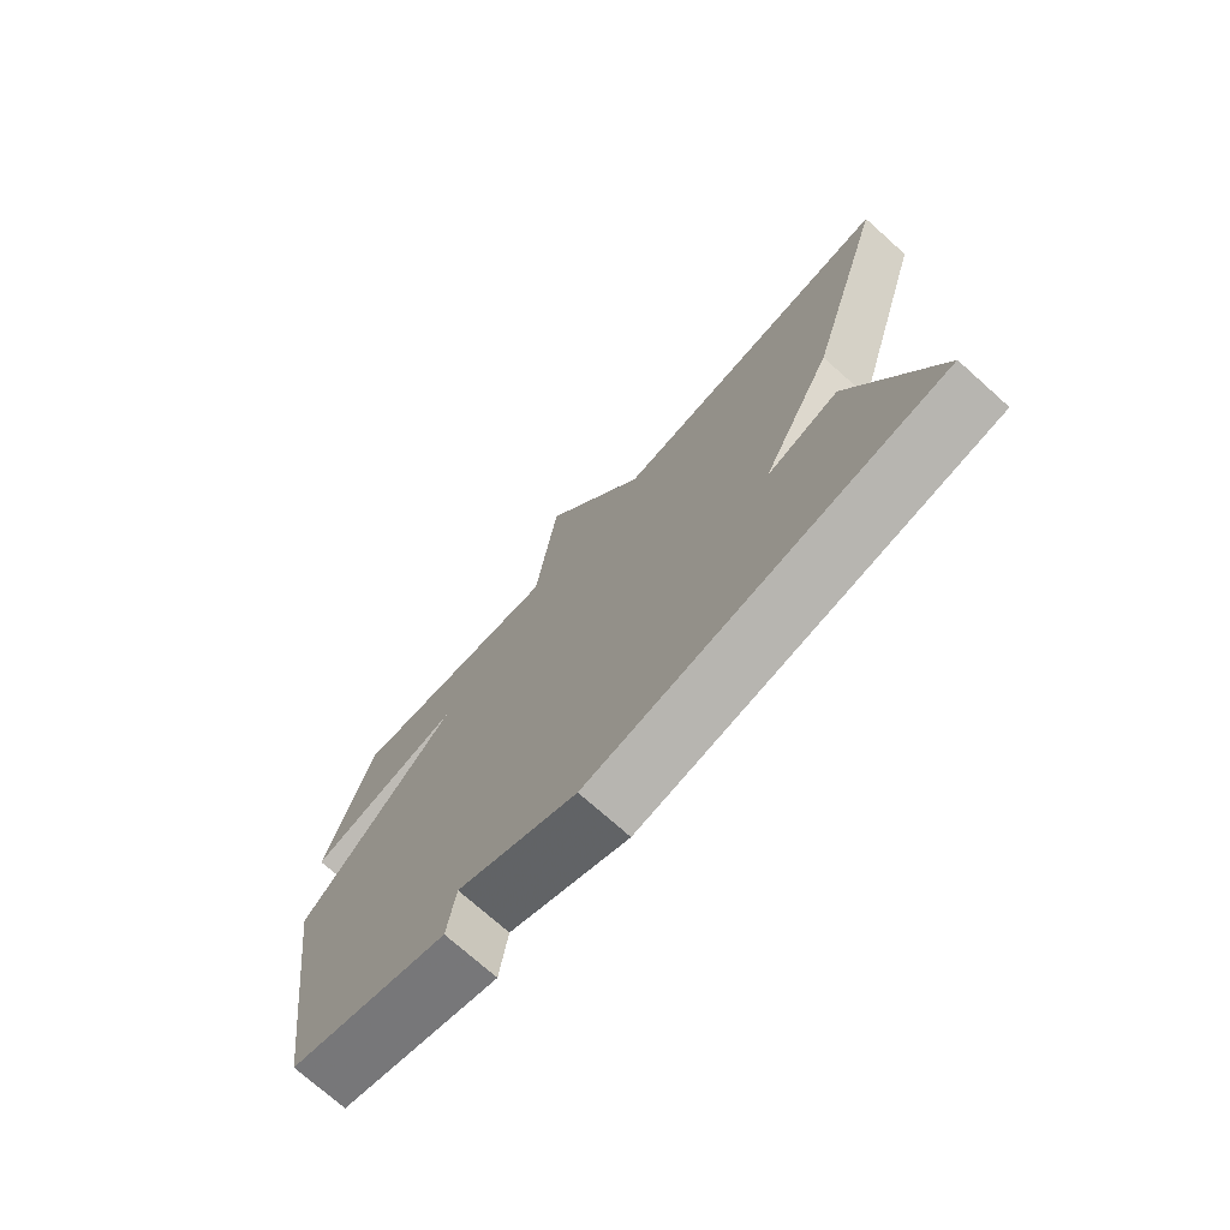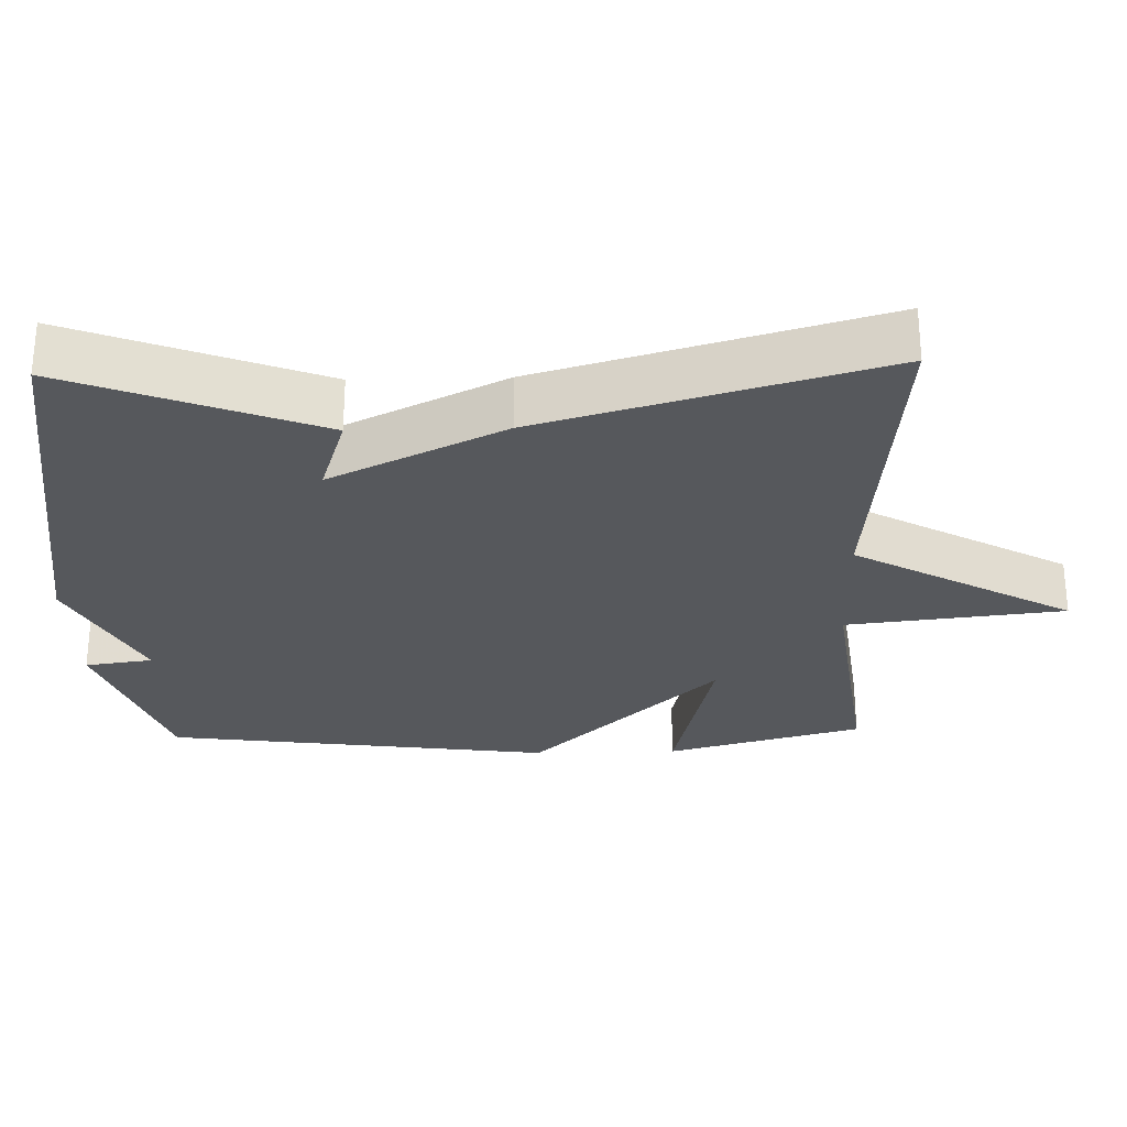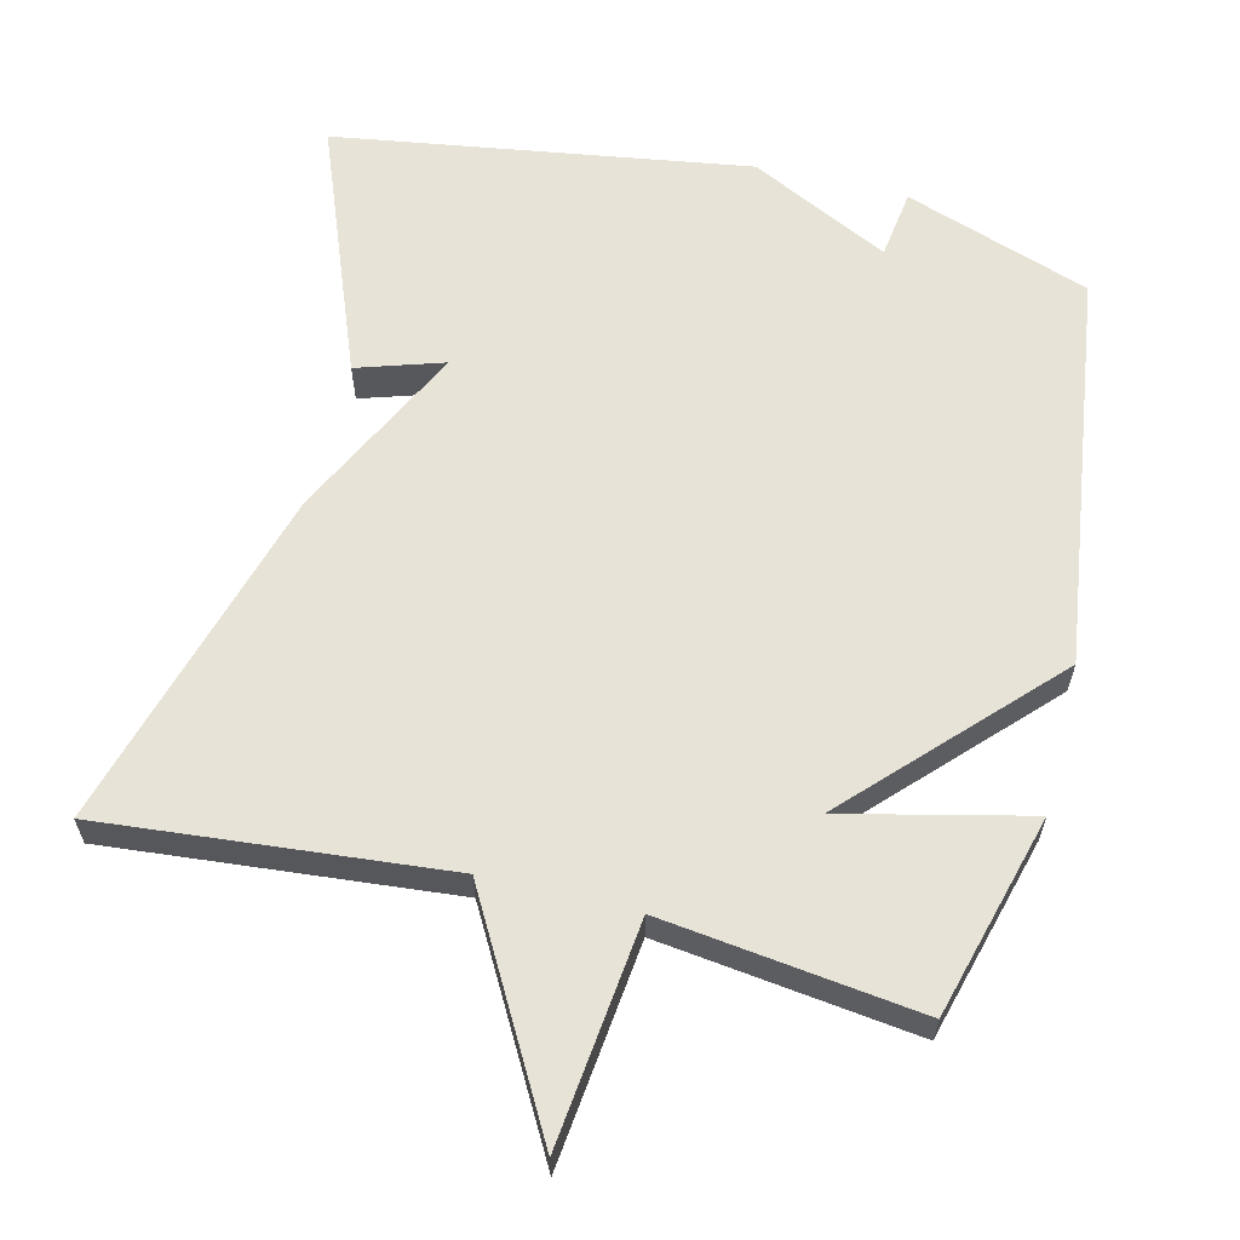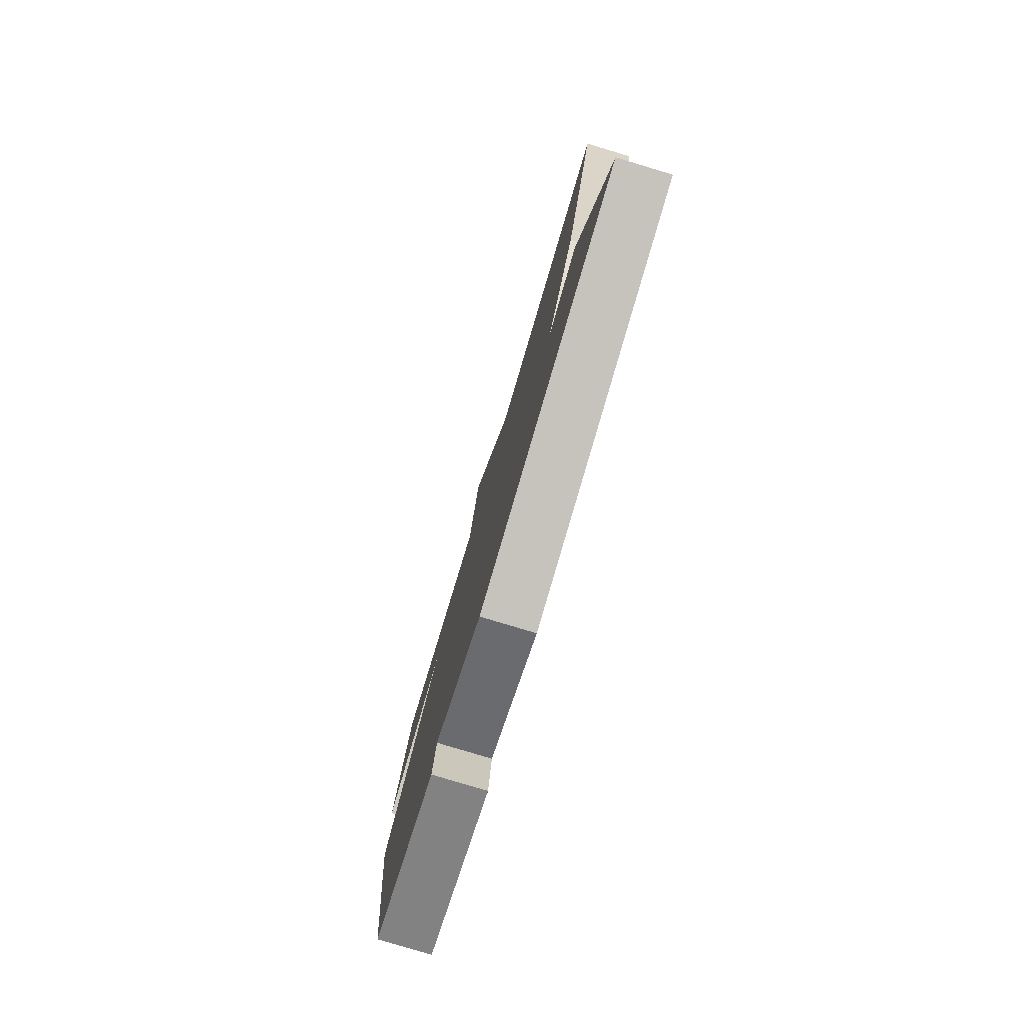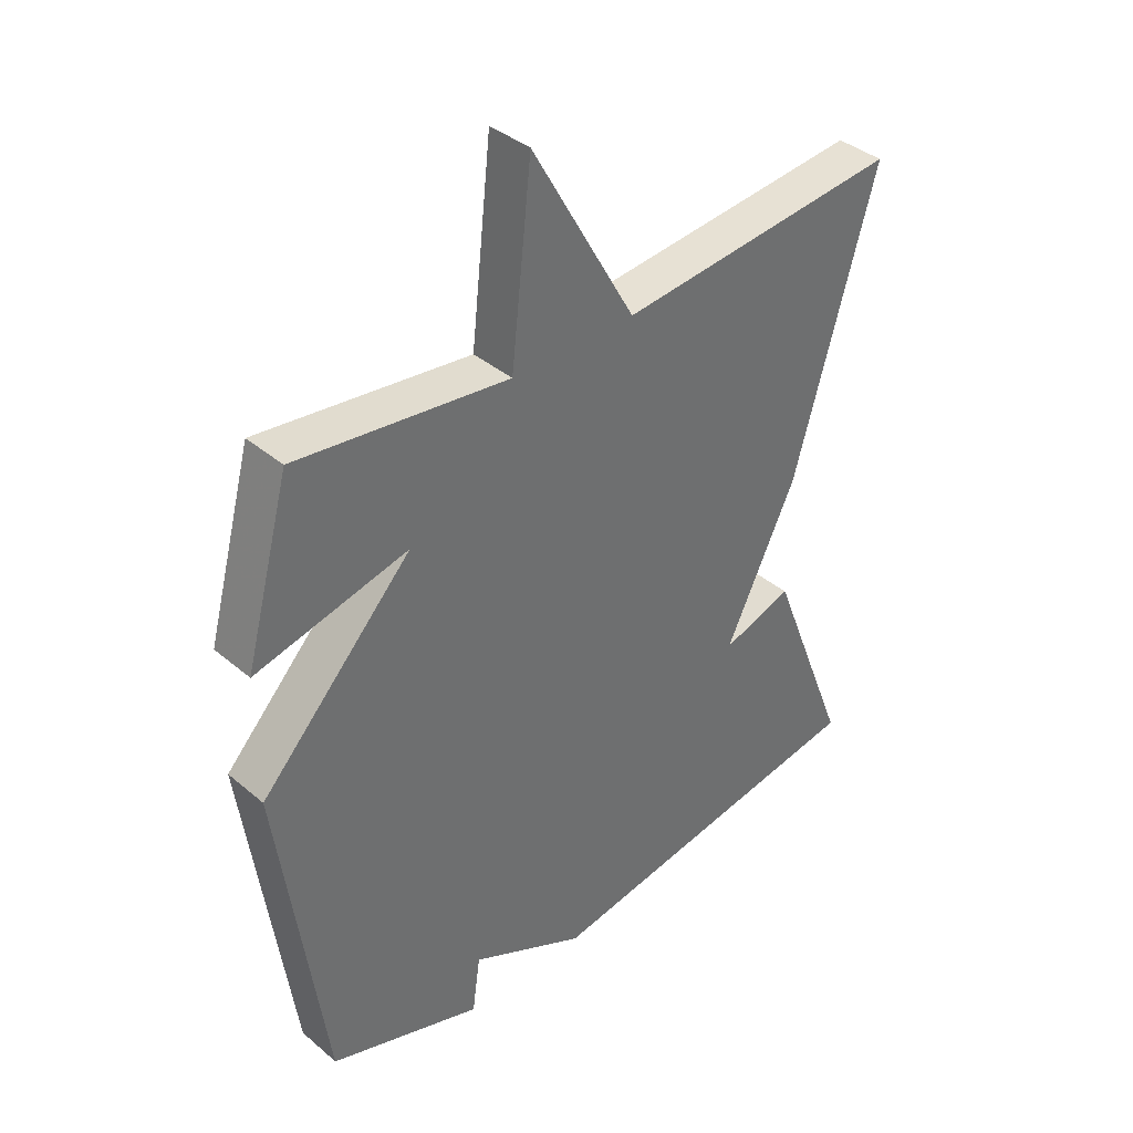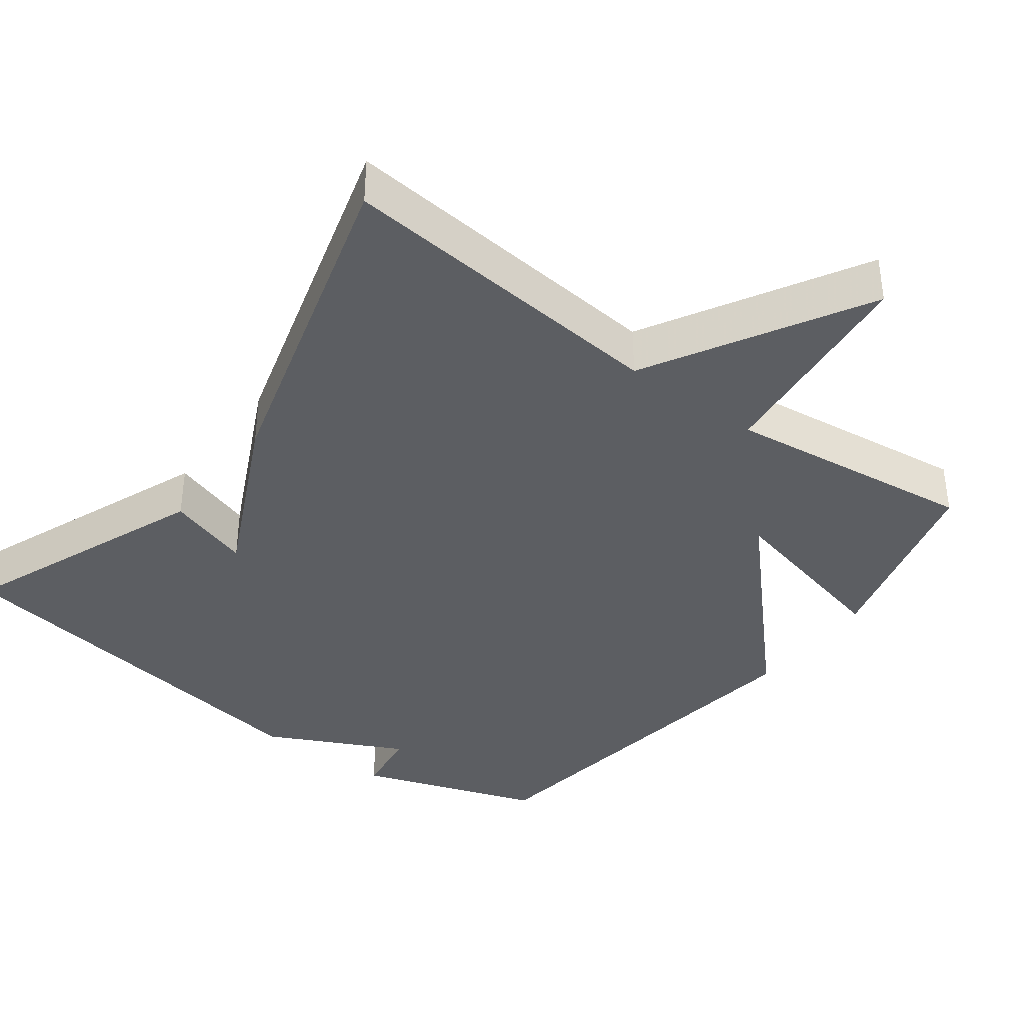
<metadata>
{"format":"obj","ext":"obj","renderer":"f3d","projection":"perspective","resolution":1024,"background":"white","views":[{"elev":-74.0,"azim":-131.7,"up":"+Z"},{"elev":-28.0,"azim":-88.3,"up":"+Y"},{"elev":61.8,"azim":13.9,"up":"+Y"},{"elev":-79.9,"azim":-106.7,"up":"+Z"},{"elev":38.4,"azim":136.7,"up":"+Z"},{"elev":-38.2,"azim":-36.9,"up":"+Y"}]}
</metadata>
<code>
v -0.5 0.07 -0.5
v -0.368 0.07 -0.162
v -0.253 0.07 -0.199
v -0.368 0.07 0.038
v -0.5 0.07 0.5
v -0.042 0.07 0.457
v 0.125 0.07 0.754
v 0.158 0.07 0.457
v 0.5 0.07 0.5
v 0.573 0.07 0.231
v 0.327 0.07 0.289
v 0.573 0.07 0.031
v 0.5 0.07 -0.5
v 0.252 0.07 -0.586
v 0.239 0.07 -0.493
v 0.052 0.07 -0.586
v -0.5 0 -0.5
v -0.368 0 -0.162
v -0.253 0 -0.199
v -0.368 0 0.038
v -0.5 0 0.5
v -0.042 0 0.457
v 0.125 0 0.754
v 0.158 0 0.457
v 0.5 0 0.5
v 0.573 0 0.231
v 0.327 0 0.289
v 0.573 0 0.031
v 0.5 0 -0.5
v 0.252 0 -0.586
v 0.239 0 -0.493
v 0.052 0 -0.586
f 1 2 3
f 16 1 3
f 15 16 3
f 13 14 15
f 12 13 15
f 11 12 15
f 4 5 6
f 3 4 6
f 15 3 6
f 11 15 6
f 8 9 10 11
f 8 11 6
f 6 7 8
f 19 18 17
f 19 17 32
f 19 32 31
f 31 30 29
f 31 29 28
f 31 28 27
f 22 21 20
f 22 20 19
f 22 19 31
f 22 31 27
f 27 26 25 24
f 22 27 24
f 24 23 22
f 1 17 18 2
f 2 18 19 3
f 3 19 20 4
f 4 20 21 5
f 5 21 22 6
f 6 22 23 7
f 7 23 24 8
f 8 24 25 9
f 9 25 26 10
f 10 26 27 11
f 11 27 28 12
f 12 28 29 13
f 13 29 30 14
f 14 30 31 15
f 15 31 32 16
f 16 32 17 1

</code>
